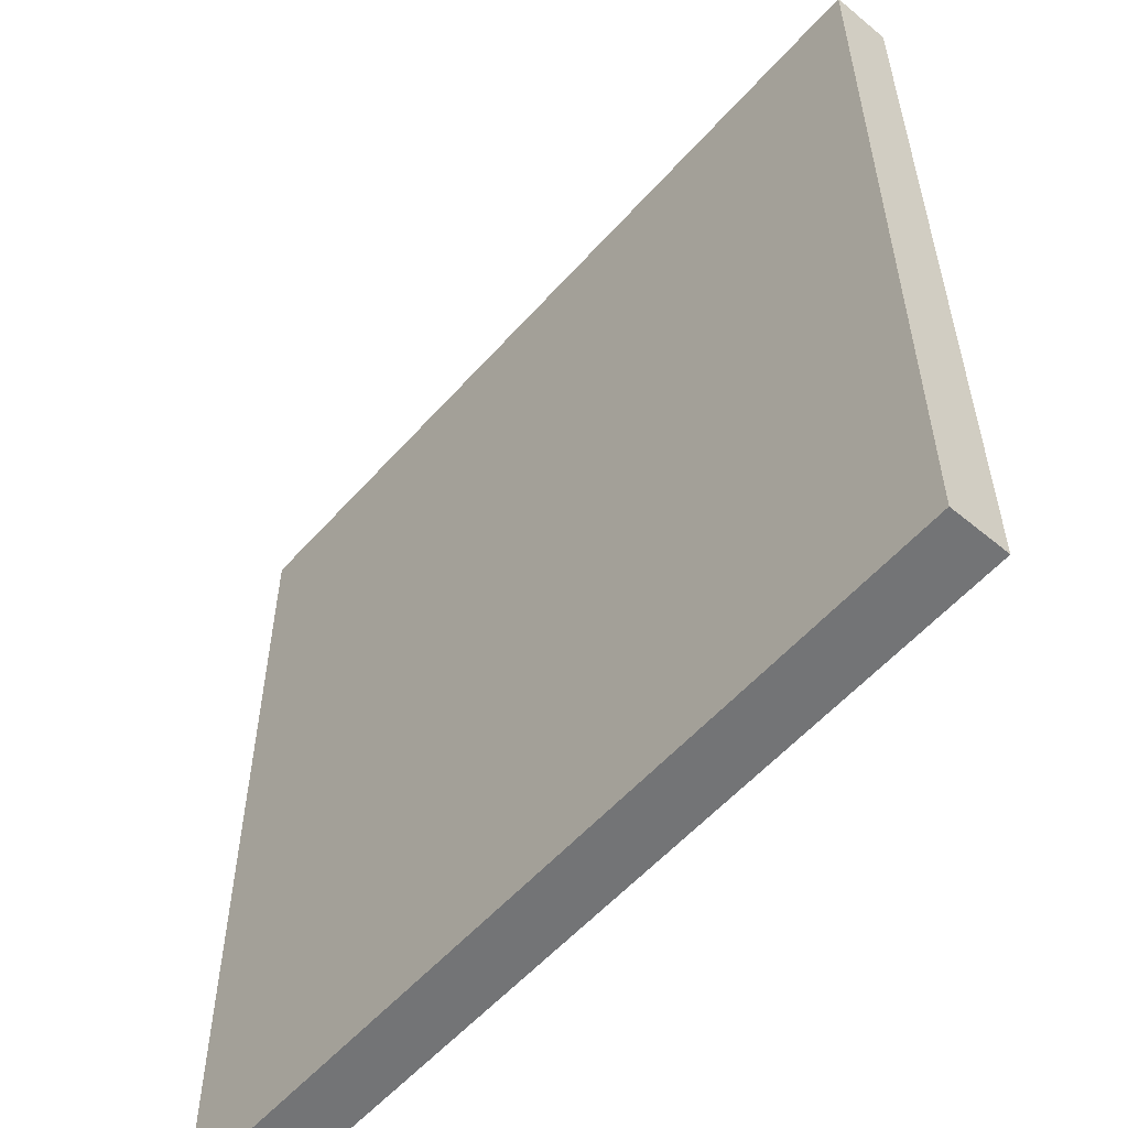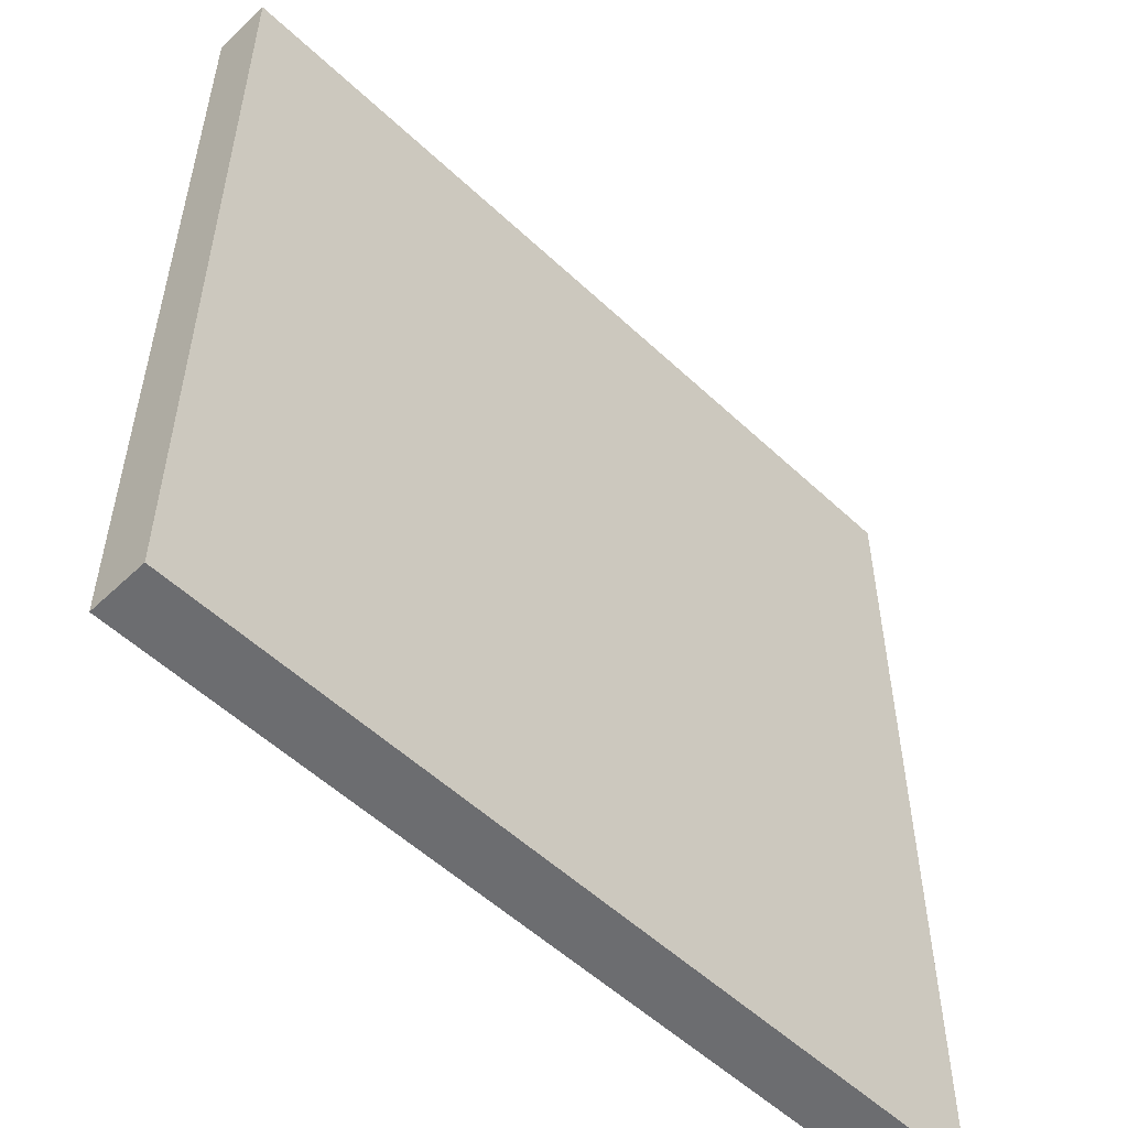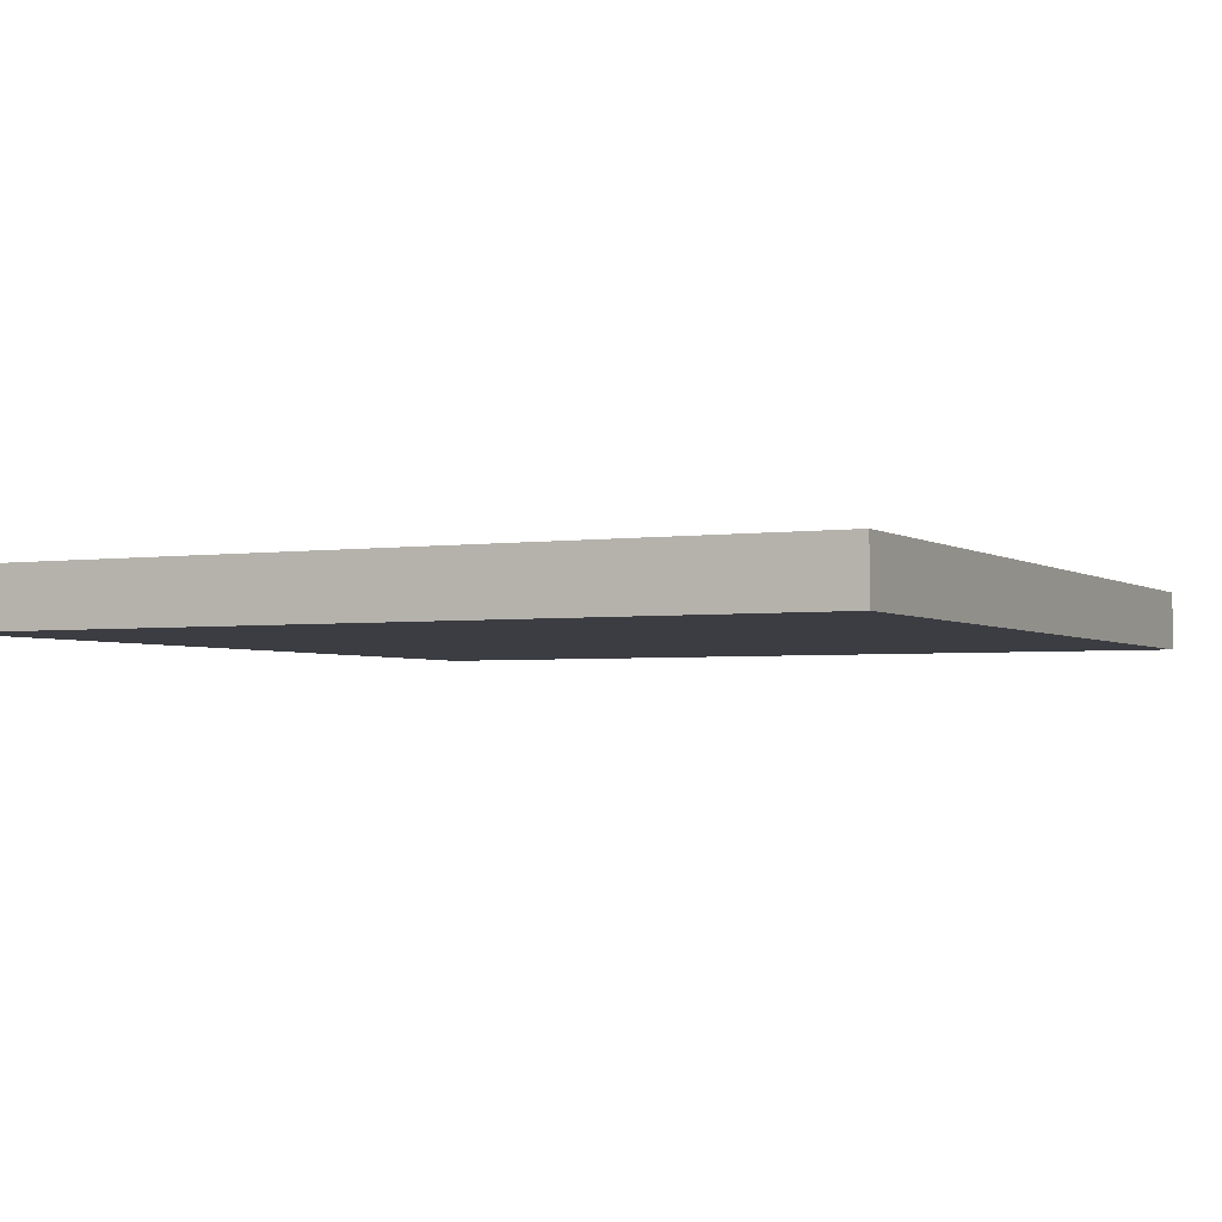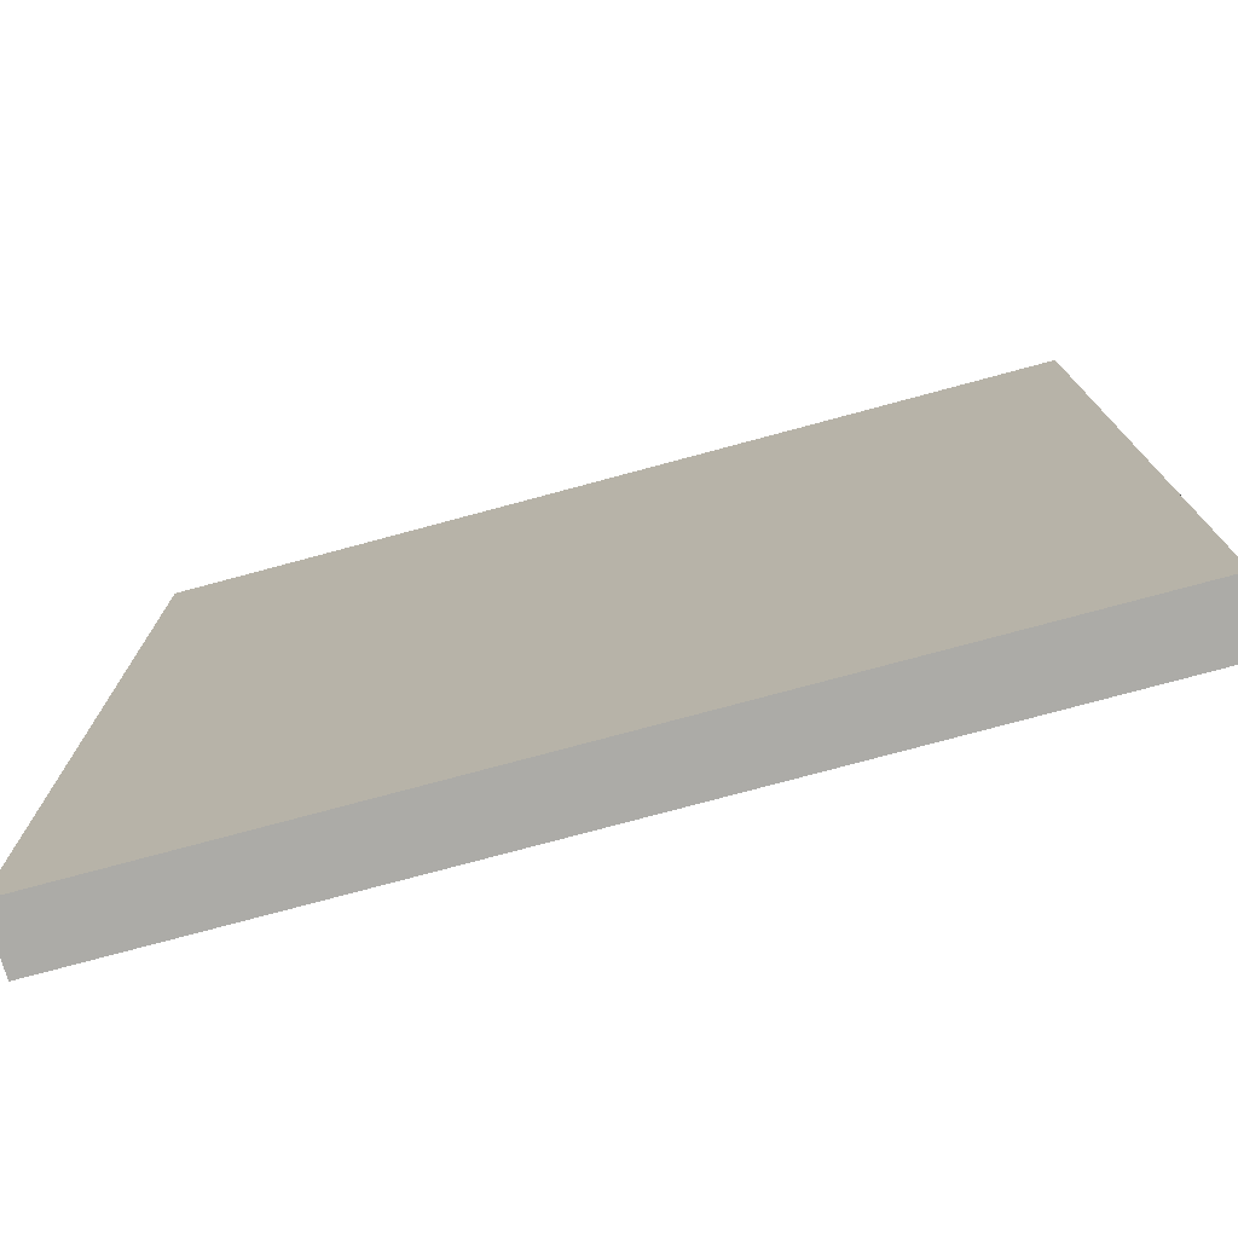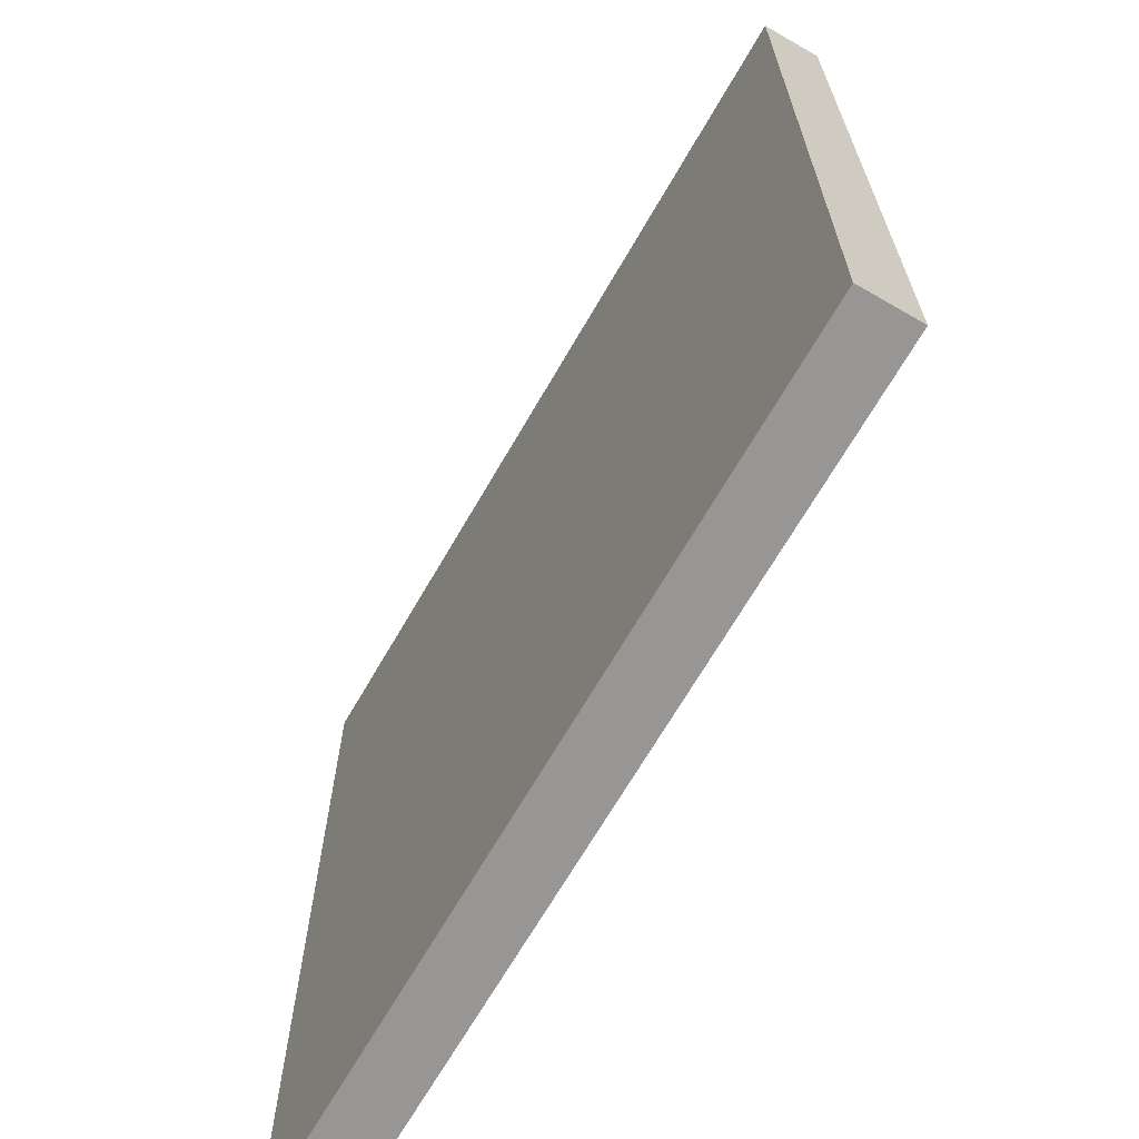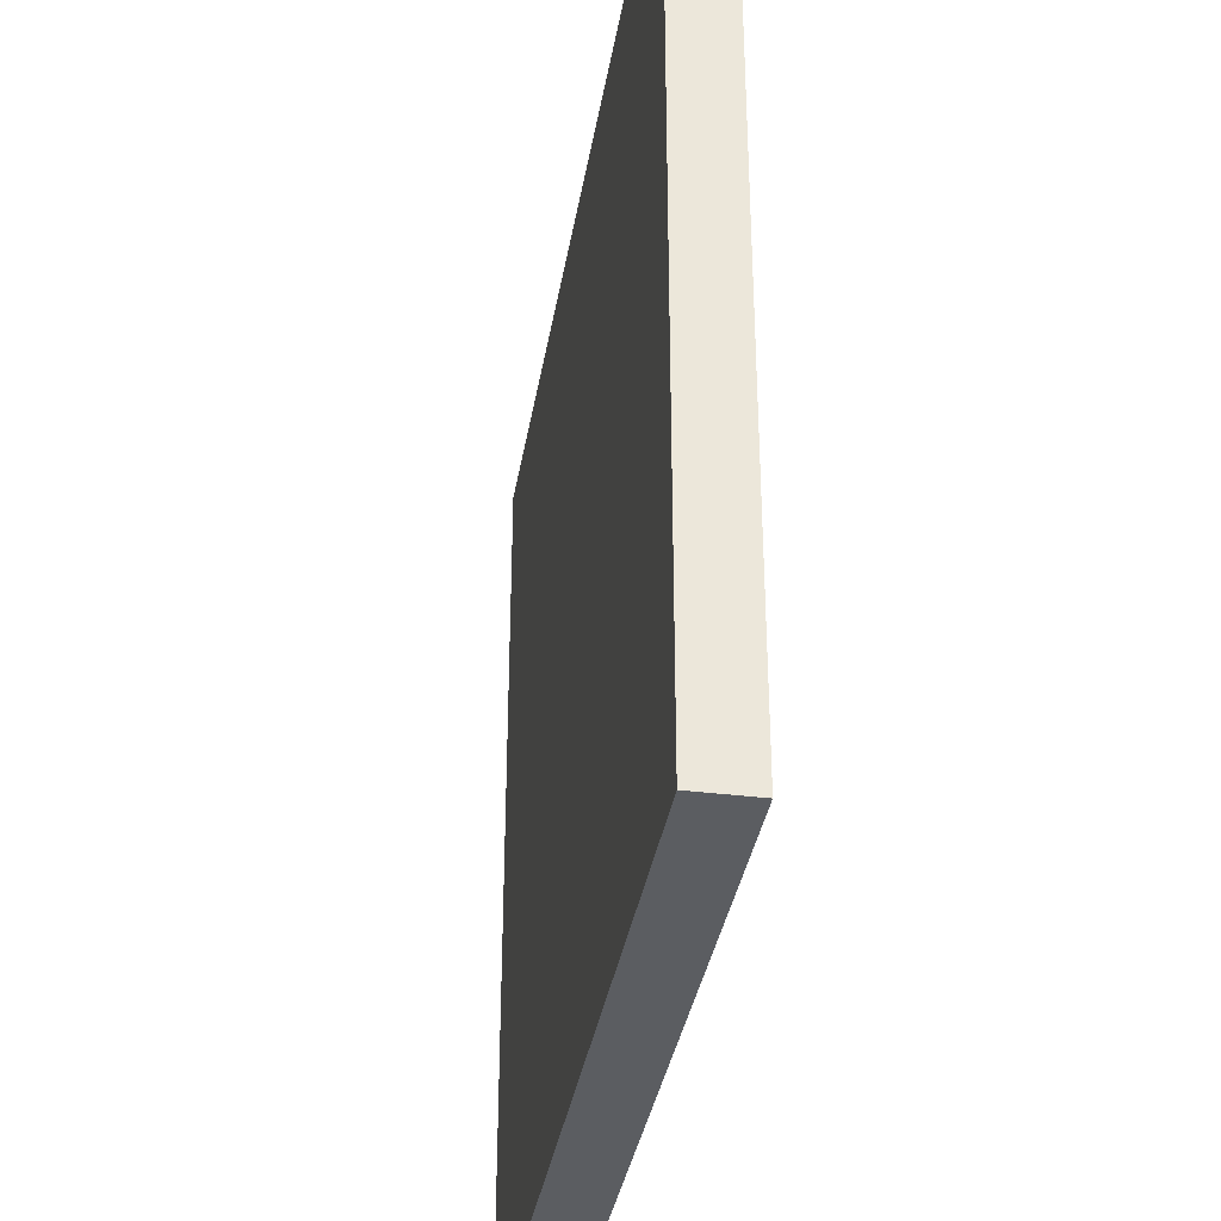
<metadata>
{"format":"obj","ext":"obj","renderer":"f3d","projection":"perspective","resolution":1024,"background":"white","views":[{"elev":-56.2,"azim":49.1,"up":"+Z"},{"elev":-54.0,"azim":135.1,"up":"+Z"},{"elev":-2.9,"azim":26.5,"up":"+Y"},{"elev":-76.3,"azim":-164.9,"up":"+Z"},{"elev":-67.9,"azim":-120.0,"up":"+Z"},{"elev":-35.9,"azim":-99.3,"up":"+Z"}]}
</metadata>
<code>
g default
v -2.9 0.3 3.1
v -2.9 -0.1 3.1
v -2.9 -0.1 -2.9
v -2.9 0.3 -2.9
v 2.9 -0.1 -2.9
v 2.9 -0.1 3.1
v 2.9 0.3 3.1
v 2.9 0.3 -2.9
v -2.9 -0.1 -2.9
v -2.9 -0.1 3.1
v 2.9 -0.1 3.1
v 2.9 -0.1 -2.9
v -2.9 -0.1 -2.9
v 2.9 -0.1 3.1
v 2.9 0.3 3.1
v -2.9 0.3 3.1
v -2.9 0.3 -2.9
v 2.9 0.3 3.1
v -2.9 0.3 -2.9
v 2.9 0.3 -2.9
v 2.9 -0.1 3.1
v -2.9 -0.1 3.1
v -2.9 0.3 3.1
v 2.9 0.3 3.1
v -2.9 0.3 -2.9
v -2.9 -0.1 -2.9
v 2.9 -0.1 -2.9
v 2.9 0.3 -2.9
f 3 2 1
f 4 3 1
f 7 6 5
f 7 5 8
f 11 10 9
f 14 13 12
f 17 16 15
f 20 19 18
f 23 22 21
f 24 23 21
f 27 26 25
f 27 25 28

</code>
